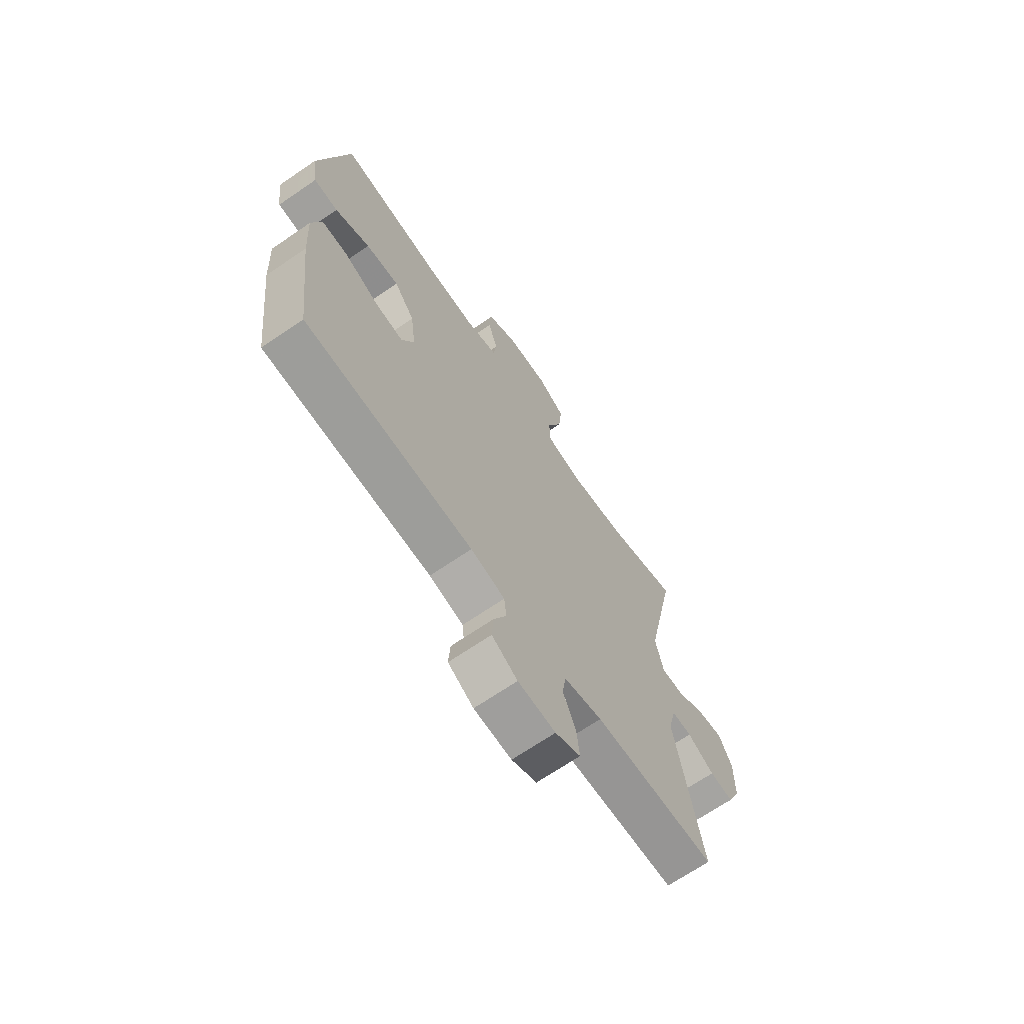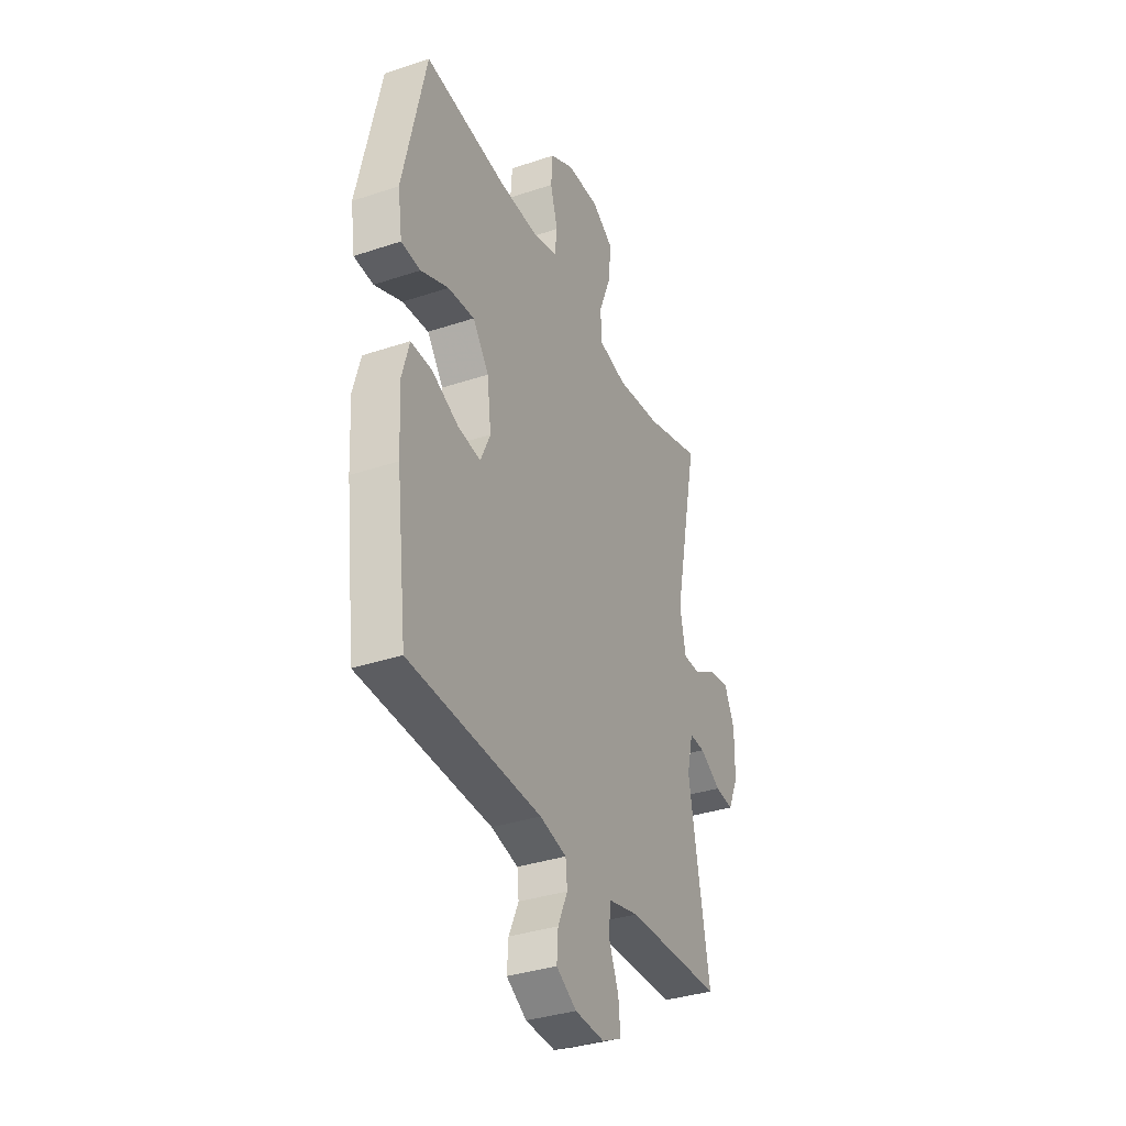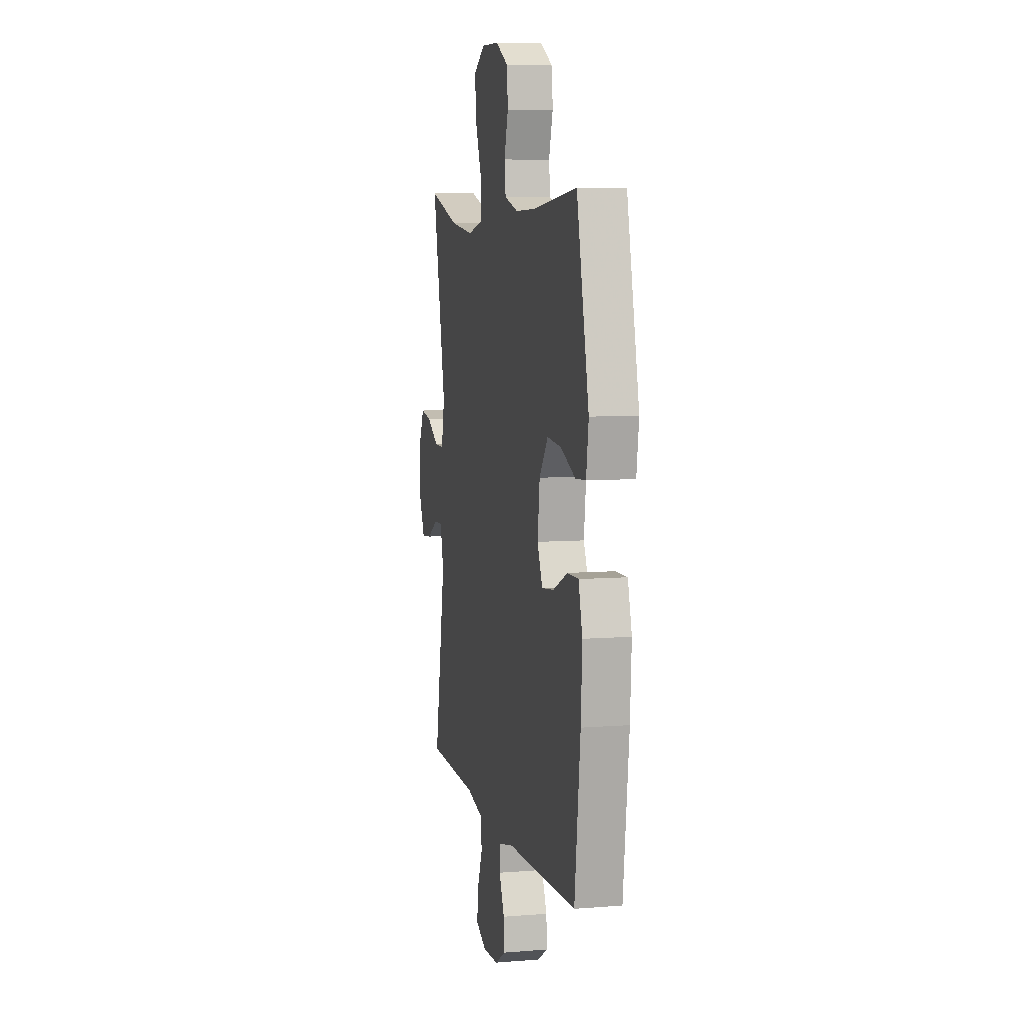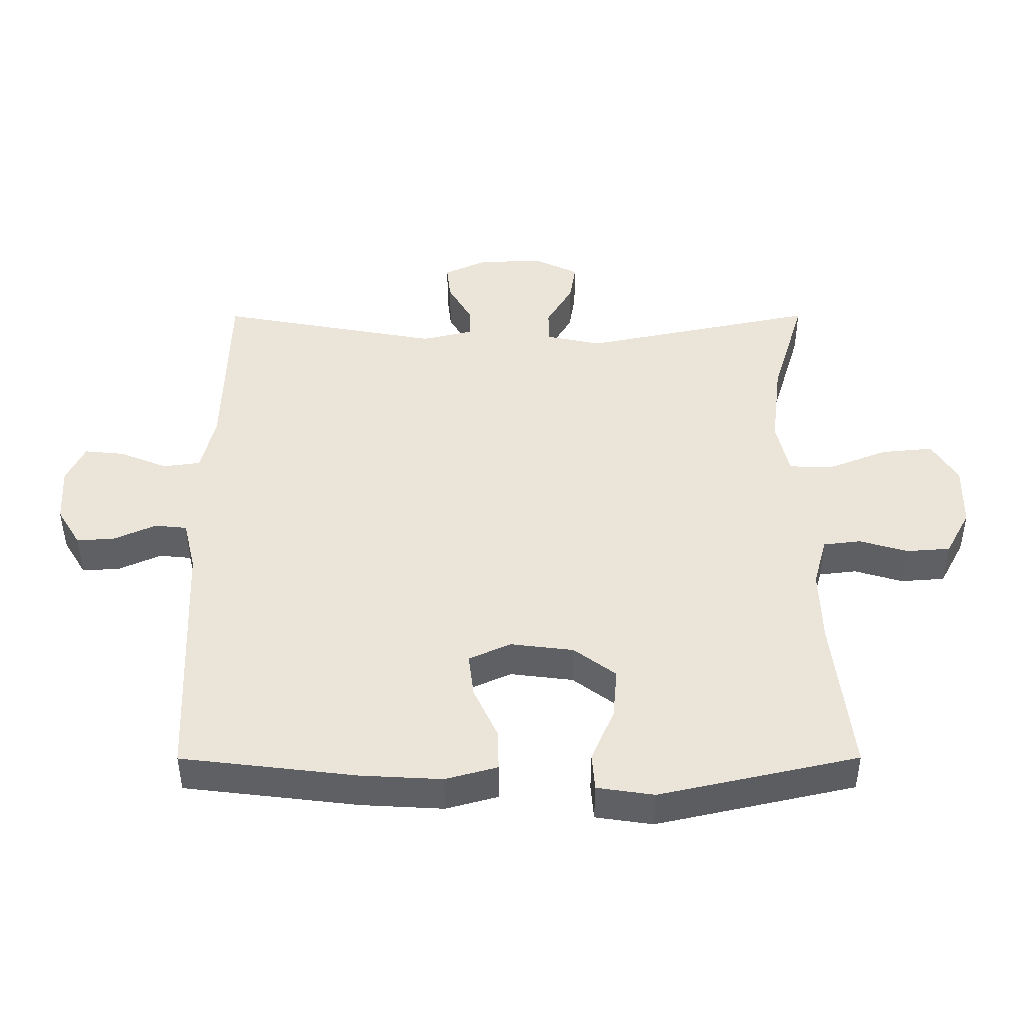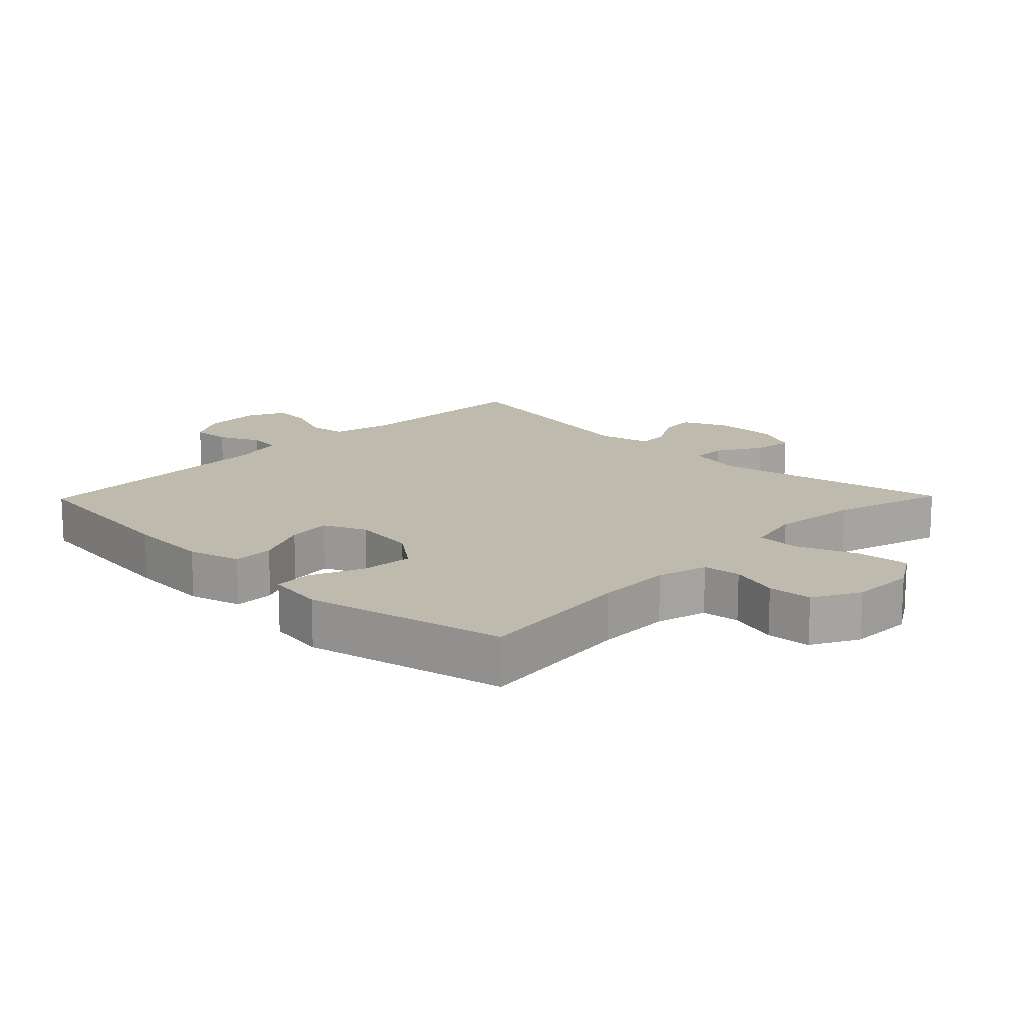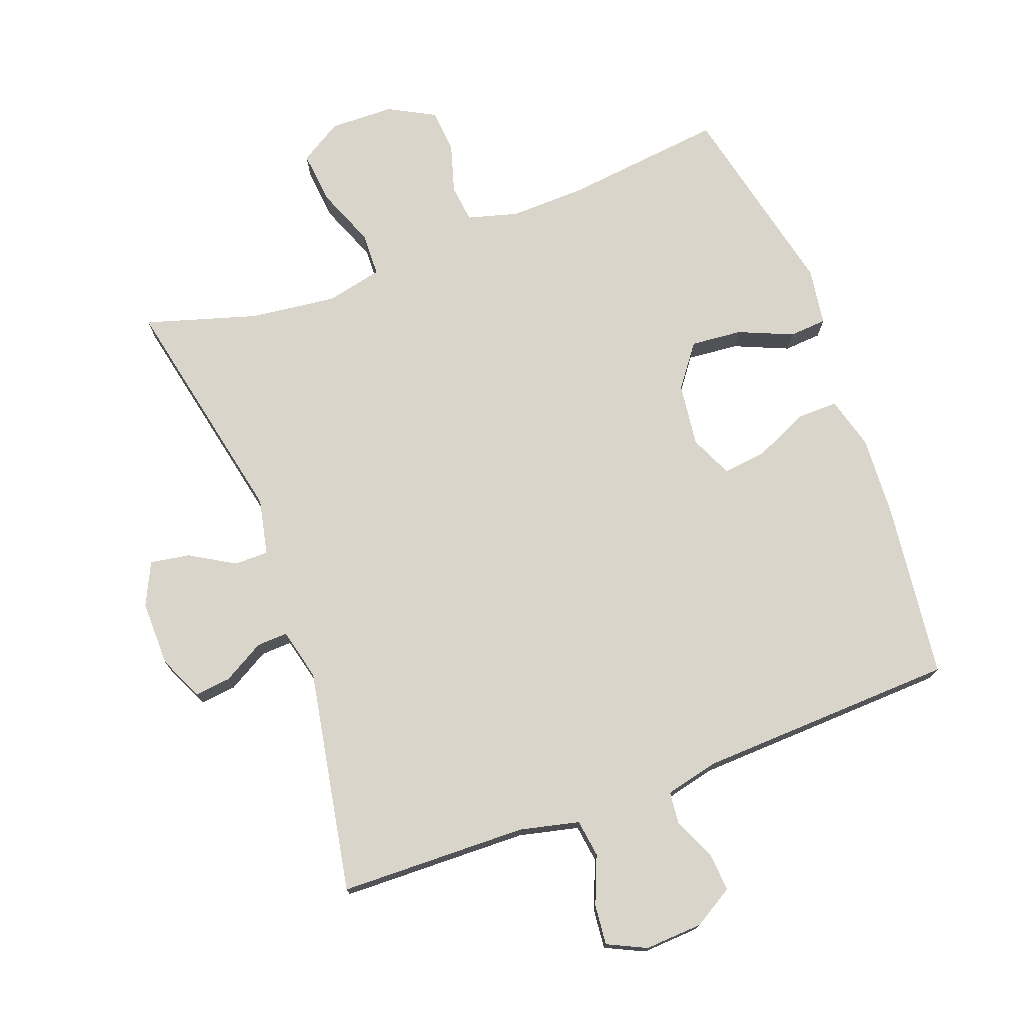
<metadata>
{"format":"obj","ext":"obj","renderer":"f3d","projection":"perspective","resolution":1024,"background":"white","views":[{"elev":-68.6,"azim":-55.6,"up":"+Z"},{"elev":-35.0,"azim":-66.0,"up":"+Z"},{"elev":7.4,"azim":-102.9,"up":"+Z"},{"elev":45.1,"azim":-90.1,"up":"+Y"},{"elev":15.5,"azim":-45.7,"up":"+Y"},{"elev":74.6,"azim":159.6,"up":"+Y"}]}
</metadata>
<code>
v 0.5 0.07 0.5
v 0.425 0.07 0.141
v 0.443 0.07 0.056
v 0.495 0.07 0.056
v 0.563 0.07 0.096
v 0.623 0.07 0.106
v 0.654 0.07 0.041
v 0.653 0.07 -0.058
v 0.622 0.07 -0.126
v 0.567 0.07 -0.12
v 0.504 0.07 -0.084
v 0.457 0.07 -0.082
v 0.438 0.07 -0.161
v 0.5 0.07 -0.5
v 0.214 0.07 -0.507
v 0.124 0.07 -0.528
v 0.116 0.07 -0.585
v 0.146 0.07 -0.658
v 0.152 0.07 -0.719
v 0.093 0.07 -0.747
v 0.005 0.07 -0.742
v -0.055 0.07 -0.706
v -0.051 0.07 -0.648
v -0.022 0.07 -0.584
v -0.027 0.07 -0.535
v -0.107 0.07 -0.516
v -0.5 0.07 -0.5
v -0.532 0.07 -0.234
v -0.539 0.07 -0.109
v -0.517 0.07 -0.03
v -0.455 0.07 -0.031
v -0.374 0.07 -0.068
v -0.307 0.07 -0.076
v -0.278 0.07 -0.012
v -0.29 0.07 0.084
v -0.338 0.07 0.148
v -0.416 0.07 0.141
v -0.498 0.07 0.106
v -0.555 0.07 0.11
v -0.568 0.07 0.197
v -0.5 0.07 0.5
v -0.257 0.07 0.472
v -0.142 0.07 0.469
v -0.066 0.07 0.49
v -0.059 0.07 0.547
v -0.081 0.07 0.621
v -0.076 0.07 0.688
v -0.005 0.07 0.726
v 0.092 0.07 0.728
v 0.156 0.07 0.689
v 0.148 0.07 0.609
v 0.112 0.07 0.519
v 0.114 0.07 0.452
v 0.199 0.07 0.433
v 0.331 0.07 0.449
v 0.5 0 0.5
v 0.425 0 0.141
v 0.443 0 0.056
v 0.495 0 0.056
v 0.563 0 0.096
v 0.623 0 0.106
v 0.654 0 0.041
v 0.653 0 -0.058
v 0.622 0 -0.126
v 0.567 0 -0.12
v 0.504 0 -0.084
v 0.457 0 -0.082
v 0.438 0 -0.161
v 0.5 0 -0.5
v 0.214 0 -0.507
v 0.124 0 -0.528
v 0.116 0 -0.585
v 0.146 0 -0.658
v 0.152 0 -0.719
v 0.093 0 -0.747
v 0.005 0 -0.742
v -0.055 0 -0.706
v -0.051 0 -0.648
v -0.022 0 -0.584
v -0.027 0 -0.535
v -0.107 0 -0.516
v -0.5 0 -0.5
v -0.532 0 -0.234
v -0.539 0 -0.109
v -0.517 0 -0.03
v -0.455 0 -0.031
v -0.374 0 -0.068
v -0.307 0 -0.076
v -0.278 0 -0.012
v -0.29 0 0.084
v -0.338 0 0.148
v -0.416 0 0.141
v -0.498 0 0.106
v -0.555 0 0.11
v -0.568 0 0.197
v -0.5 0 0.5
v -0.257 0 0.472
v -0.142 0 0.469
v -0.066 0 0.49
v -0.059 0 0.547
v -0.081 0 0.621
v -0.076 0 0.688
v -0.005 0 0.726
v 0.092 0 0.728
v 0.156 0 0.689
v 0.148 0 0.609
v 0.112 0 0.519
v 0.114 0 0.452
v 0.199 0 0.433
v 0.331 0 0.449
f 49 50 51 52
f 49 52 53
f 48 49 53
f 45 46 47 48
f 44 45 48 53
f 43 44 53 54
f 39 40 41 42
f 37 38 39 42
f 36 37 42 43
f 35 36 43 54
f 29 30 31 32
f 29 32 33
f 26 27 28 29
f 25 26 29 33
f 21 22 23 24
f 21 24 25
f 20 21 25
f 17 18 19 20
f 16 17 20 25
f 15 16 25 33
f 13 14 15 33
f 8 9 10 11
f 8 11 12
f 7 8 12
f 4 5 6 7
f 3 4 7 12
f 2 3 12 13
f 55 1 2
f 34 35 54 55
f 33 34 55
f 2 13 33 55
f 107 106 105 104
f 108 107 104
f 108 104 103
f 103 102 101 100
f 108 103 100 99
f 109 108 99 98
f 97 96 95 94
f 97 94 93 92
f 98 97 92 91
f 109 98 91 90
f 87 86 85 84
f 88 87 84
f 84 83 82 81
f 88 84 81 80
f 79 78 77 76
f 80 79 76
f 80 76 75
f 75 74 73 72
f 80 75 72 71
f 88 80 71 70
f 88 70 69 68
f 66 65 64 63
f 67 66 63
f 67 63 62
f 62 61 60 59
f 67 62 59 58
f 68 67 58 57
f 57 56 110
f 110 109 90 89
f 110 89 88
f 110 88 68 57
f 1 56 57 2
f 2 57 58 3
f 3 58 59 4
f 4 59 60 5
f 5 60 61 6
f 6 61 62 7
f 7 62 63 8
f 8 63 64 9
f 9 64 65 10
f 10 65 66 11
f 11 66 67 12
f 12 67 68 13
f 13 68 69 14
f 14 69 70 15
f 15 70 71 16
f 16 71 72 17
f 17 72 73 18
f 18 73 74 19
f 19 74 75 20
f 20 75 76 21
f 21 76 77 22
f 22 77 78 23
f 23 78 79 24
f 24 79 80 25
f 25 80 81 26
f 26 81 82 27
f 27 82 83 28
f 28 83 84 29
f 29 84 85 30
f 30 85 86 31
f 31 86 87 32
f 32 87 88 33
f 33 88 89 34
f 34 89 90 35
f 35 90 91 36
f 36 91 92 37
f 37 92 93 38
f 38 93 94 39
f 39 94 95 40
f 40 95 96 41
f 41 96 97 42
f 42 97 98 43
f 43 98 99 44
f 44 99 100 45
f 45 100 101 46
f 46 101 102 47
f 47 102 103 48
f 48 103 104 49
f 49 104 105 50
f 50 105 106 51
f 51 106 107 52
f 52 107 108 53
f 53 108 109 54
f 54 109 110 55
f 55 110 56 1

</code>
